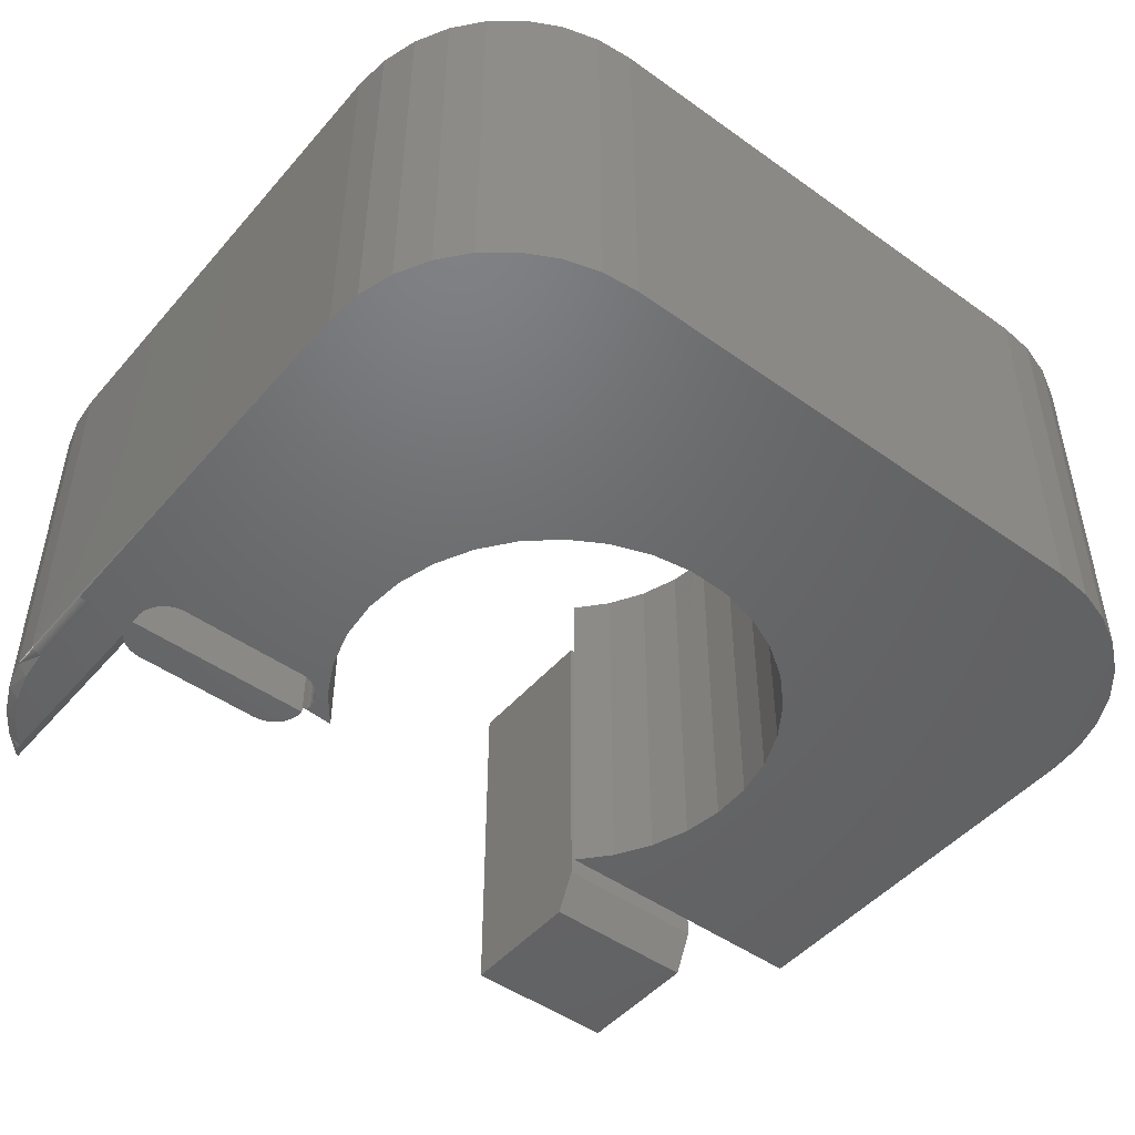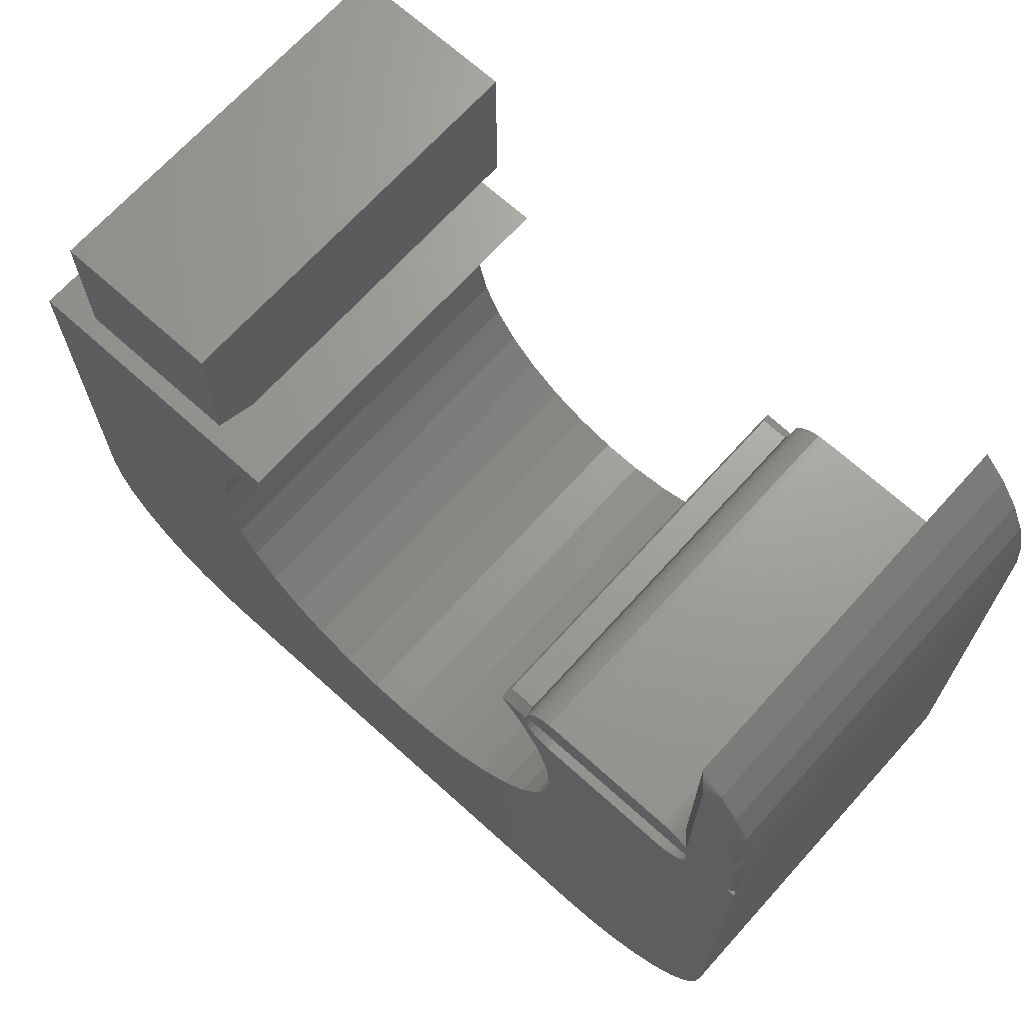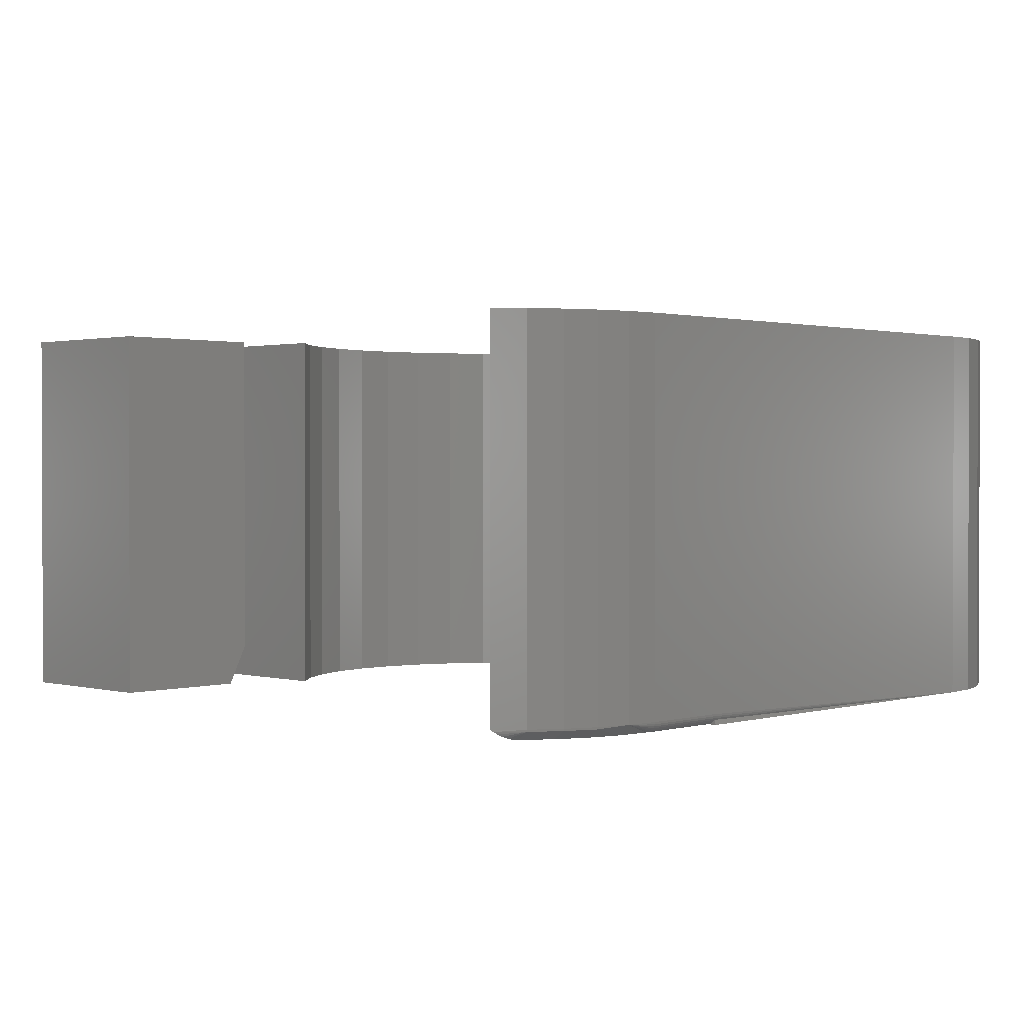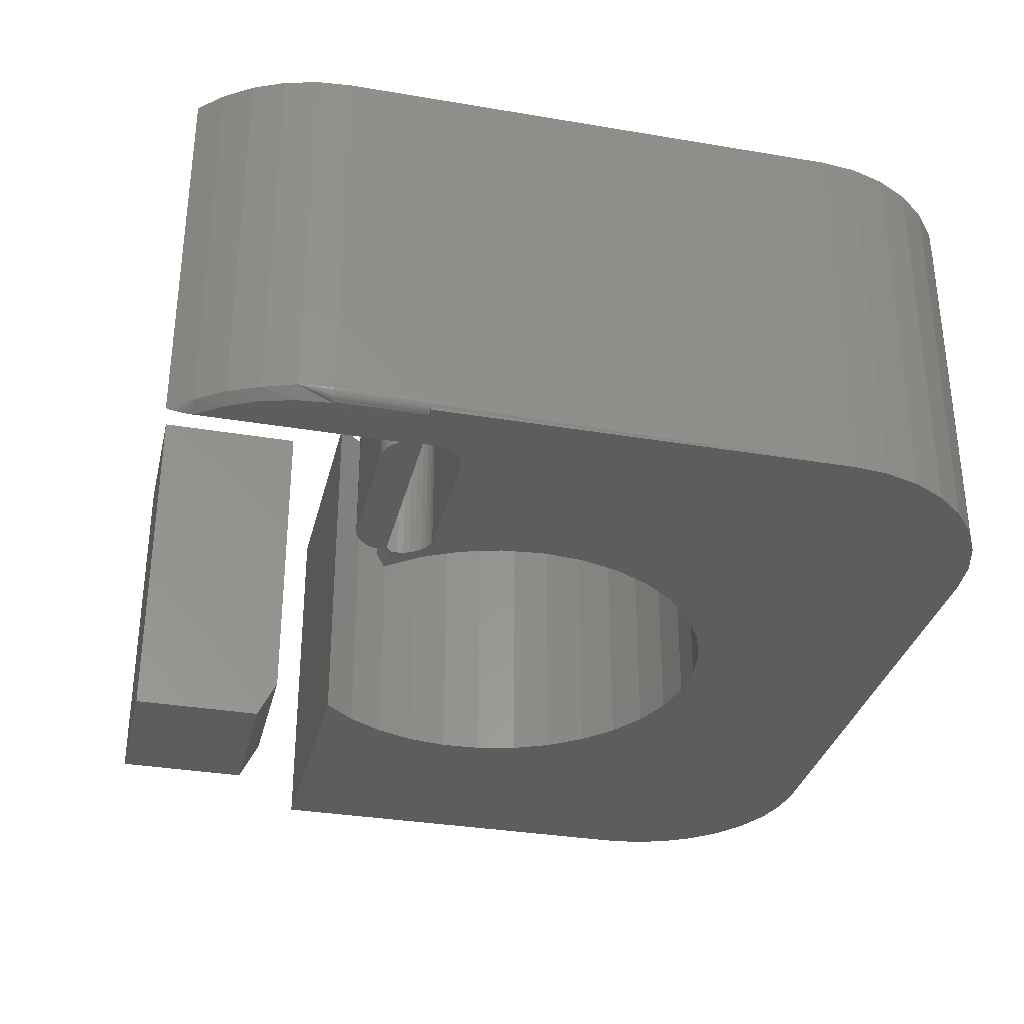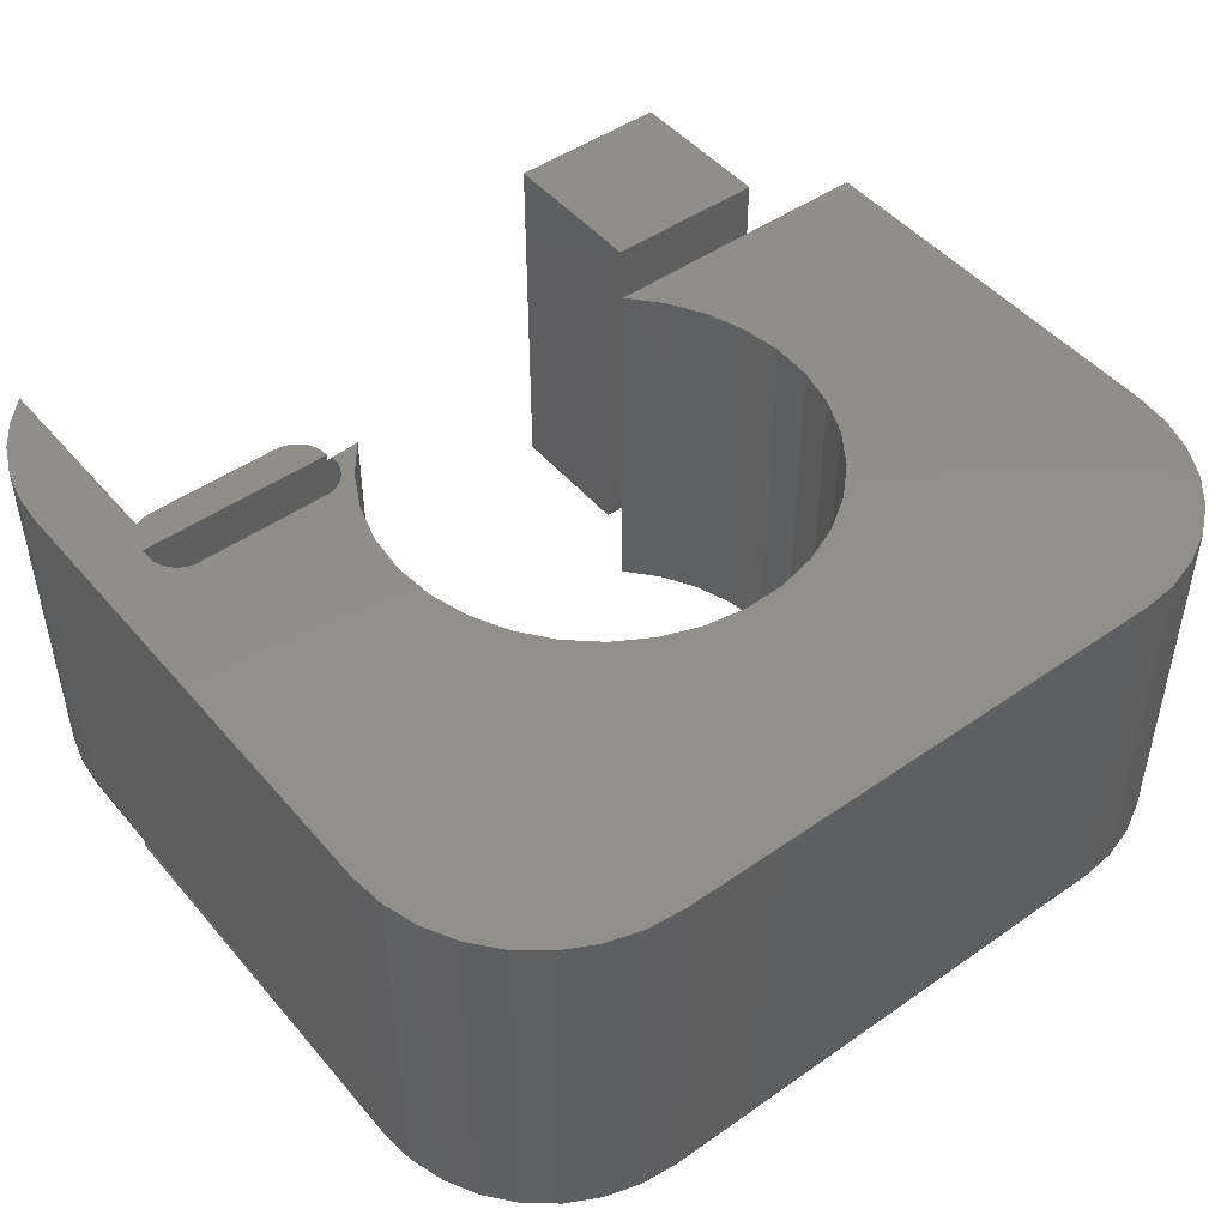
<metadata>
{"format":"stl","ext":"stl","renderer":"f3d","projection":"perspective","resolution":1024,"background":"white","views":[{"elev":-48.0,"azim":-38.7,"up":"+Z"},{"elev":68.8,"azim":-137.9,"up":"+Y"},{"elev":1.2,"azim":-136.0,"up":"+Z"},{"elev":-32.8,"azim":-103.2,"up":"+Z"},{"elev":47.7,"azim":-38.2,"up":"+Z"}]}
</metadata>
<code>
# stl→obj: 225 verts, 440 faces
v 0.5635 -0.2527 0.2891
v 0.6878 -0.2527 0.2891
v 0.5635 -0.1336 0.2891
v 0.6878 -0.1336 0.2891
v 0.5635 -0.2371 0
v 0.5635 -0.1336 0
v 0.6878 -0.2371 0
v 0.6878 -0.1336 0
v 0.09375 -0.294 0
v 0.273 -0.2904 0
v 0.2734 -0.2953 0
v 0.2533 -0.2708 0
v 0.258 -0.2722 0
v 0.2484 -0.2703 0
v 0.2266 -0.2703 0
v 0.2 -0.2703 0
v 0.1672 -0.2703 0
v 0.15 -0.2703 0
v 0.1459 -0.2706 0
v 0.1985 -0.7387 0
v 0.6375 -0.7387 0
v 0.2257 -0.7414 0
v 0.6102 -0.7414 0
v 0.2584 -0.3278 0
v 0.2629 -0.3523 0
v 0.2537 -0.3289 0
v 0.1488 -0.3289 0
v 0.6637 -0.7307 0
v 0.2667 -0.3229 0
v 0.27 -0.3193 0
v 0.2775 -0.3244 0
v 0.2628 -0.3257 0
v 0.142 -0.2716 0
v 0.1382 -0.2733 0
v 0.2623 -0.2745 0
v 0.1348 -0.2755 0
v 0.1317 -0.2782 0
v 0.2661 -0.2776 0
v 0.2715 -0.2857 0
v 0.2734 -0.2969 0
v 0.1279 -0.2969 0
v 0.09375 -0.2269 0
v 0.09618 -0.2021 0
v 0.1292 -0.1356 0
v 0.1031 -0.178 0
v 0.1142 -0.1556 0
v 0.1292 -0.2815 0
v 0.2692 -0.2814 0
v 0.75 -0.6016 0
v 0.7473 -0.6288 0
v 0.08862 -0.6288 0
v 0.08594 -0.6016 0
v 0.4062 -0.582 0
v 0.4377 -0.5812 0
v 0.4685 -0.5746 0
v 0.4975 -0.5623 0
v 0.5236 -0.5448 0
v 0.5461 -0.5227 0
v 0.564 -0.4968 0
v 0.5767 -0.468 0
v 0.5838 -0.4373 0
v 0.585 -0.4058 0
v 0.5803 -0.3747 0
v 0.75 -0.294 0
v 0.5698 -0.345 0
v 0.554 -0.3178 0
v 0.5333 -0.294 0
v 0.297 -0.2996 0
v 0.2725 -0.3152 0
v 0.2741 -0.3106 0
v 0.2749 -0.3058 0
v 0.2747 -0.301 0
v 0.1358 -0.3229 0
v 0.1398 -0.3257 0
v 0.1441 -0.3278 0
v 0.2539 -0.3825 0
v 0.2507 -0.4138 0
v 0.2534 -0.4452 0
v 0.262 -0.4755 0
v 0.276 -0.5037 0
v 0.2952 -0.5287 0
v 0.3186 -0.5497 0
v 0.3456 -0.5659 0
v 0.3751 -0.5768 0
v 0.08594 -0.294 0
v 0.1279 -0.301 0
v 0.1277 -0.3058 0
v 0.1284 -0.3106 0
v 0.1301 -0.3152 0
v 0.1326 -0.3193 0
v 0.1722 -0.7307 0
v 0.1481 -0.7178 0
v 0.6879 -0.7178 0
v 0.1269 -0.7004 0
v 0.7091 -0.7004 0
v 0.1095 -0.6792 0
v 0.7264 -0.6792 0
v 0.09658 -0.6551 0
v 0.7394 -0.6551 0
v 0.1369 -0.274 0.2891
v 0.2623 -0.2745 0.2891
v 0.258 -0.2722 0.2891
v 0.2257 -0.7414 0.2891
v 0.6375 -0.7387 0.2891
v 0.1985 -0.7387 0.2891
v 0.6102 -0.7414 0.2891
v 0.2537 -0.3289 0.2891
v 0.2629 -0.3523 0.2891
v 0.2584 -0.3278 0.2891
v 0.1488 -0.3289 0.2891
v 0.6637 -0.7307 0.2891
v 0.2775 -0.3244 0.2891
v 0.27 -0.3193 0.2891
v 0.2667 -0.3229 0.2891
v 0.2628 -0.3257 0.2891
v 0.75 -0.6016 0.2891
v 0.5803 -0.3747 0.2891
v 0.585 -0.4058 0.2891
v 0.5838 -0.4373 0.2891
v 0.5767 -0.468 0.2891
v 0.564 -0.4968 0.2891
v 0.5461 -0.5227 0.2891
v 0.5236 -0.5448 0.2891
v 0.4975 -0.5623 0.2891
v 0.4685 -0.5746 0.2891
v 0.4377 -0.5812 0.2891
v 0.4062 -0.582 0.2891
v 0.08594 -0.6016 0.2891
v 0.08862 -0.6288 0.2891
v 0.7473 -0.6288 0.2891
v 0.75 -0.294 0.2891
v 0.5333 -0.294 0.2891
v 0.554 -0.3178 0.2891
v 0.5698 -0.345 0.2891
v 0.297 -0.2996 0.2891
v 0.2747 -0.301 0.2891
v 0.2749 -0.3058 0.2891
v 0.2741 -0.3106 0.2891
v 0.2725 -0.3152 0.2891
v 0.141 -0.272 0.2891
v 0.2533 -0.2708 0.2891
v 0.2484 -0.2703 0.2891
v 0.2266 -0.2703 0.2891
v 0.2 -0.2703 0.2891
v 0.1672 -0.2703 0.2891
v 0.15 -0.2703 0.2891
v 0.1454 -0.2707 0.2891
v 0.137 -0.1172 0.2891
v 0.1195 -0.1349 0.2891
v 0.1053 -0.1554 0.2891
v 0.09473 -0.178 0.2891
v 0.08823 -0.2021 0.2891
v 0.08594 -0.2269 0.2891
v 0.3751 -0.5768 0.2891
v 0.3456 -0.5659 0.2891
v 0.3186 -0.5497 0.2891
v 0.2952 -0.5287 0.2891
v 0.276 -0.5037 0.2891
v 0.262 -0.4755 0.2891
v 0.2534 -0.4452 0.2891
v 0.2507 -0.4138 0.2891
v 0.2539 -0.3825 0.2891
v 0.1441 -0.3278 0.2891
v 0.1398 -0.3257 0.2891
v 0.1358 -0.3229 0.2891
v 0.1326 -0.3193 0.2891
v 0.1301 -0.3152 0.2891
v 0.1284 -0.3106 0.2891
v 0.1279 -0.2969 0.2891
v 0.2734 -0.2969 0.2891
v 0.2734 -0.2953 0.2891
v 0.273 -0.2904 0.2891
v 0.2715 -0.2857 0.2891
v 0.2692 -0.2814 0.2891
v 0.2661 -0.2776 0.2891
v 0.1277 -0.3058 0.2891
v 0.1279 -0.301 0.2891
v 0.7394 -0.6551 0.2891
v 0.09658 -0.6551 0.2891
v 0.7264 -0.6792 0.2891
v 0.1095 -0.6792 0.2891
v 0.7091 -0.7004 0.2891
v 0.1269 -0.7004 0.2891
v 0.6879 -0.7178 0.2891
v 0.1481 -0.7178 0.2891
v 0.1722 -0.7307 0.2891
v 0.1316 -0.2784 0.00239
v 0.1348 -0.2755 0.005569
v 0.137 -0.2742 0.007812
v 0.1293 -0.1338 8.809e-05
v 0.1295 -0.1318 0.0003544
v 0.1306 -0.1277 0.001411
v 0.1322 -0.1237 0.003023
v 0.1339 -0.1208 0.004661
v 0.1355 -0.1187 0.006277
v 0.137 -0.1172 0.007812
v 0.5635 -0.2527 0.03125
v 0.6878 -0.2527 0.03125
v 0.2747 -0.294 0.007812
v 0.2747 -0.294 0.2812
v 0.2946 -0.294 0.2812
v 0.2946 -0.294 0.007812
v 0.08725 -0.294 0.003472
v 0.08653 -0.294 0.004823
v 0.08609 -0.294 0.006288
v 0.08594 -0.294 0.007812
v 0.08594 -0.2269 0.007812
v 0.08823 -0.2021 0.007812
v 0.09473 -0.178 0.007812
v 0.1053 -0.1554 0.007812
v 0.1195 -0.1349 0.007812
v 0.09487 -0.178 0.006288
v 0.1054 -0.1555 0.006288
v 0.09223 -0.2269 0.0001501
v 0.09076 -0.2269 0.0005947
v 0.08941 -0.2269 0.001317
v 0.08823 -0.2269 0.002288
v 0.08725 -0.2269 0.003472
v 0.08653 -0.2269 0.004823
v 0.08609 -0.2269 0.006288
v 0.1196 -0.135 0.006288
v 0.08823 -0.294 0.002288
v 0.08941 -0.294 0.001317
v 0.09076 -0.294 0.0005947
v 0.09223 -0.294 0.0001501
f 1 2 3
f 3 2 4
f 5 6 7
f 7 6 8
f 9 10 11
f 12 13 14
f 13 15 14
f 15 13 16
f 13 17 16
f 17 13 18
f 13 19 18
f 20 21 22
f 21 23 22
f 24 25 26
f 25 27 26
f 21 20 28
f 29 30 31
f 31 32 29
f 24 32 31
f 25 24 31
f 13 33 19
f 34 33 13
f 35 34 13
f 36 34 35
f 37 36 35
f 38 37 35
f 39 10 9
f 11 40 41
f 42 43 9
f 44 9 43
f 44 43 45
f 44 45 46
f 47 37 38
f 47 38 48
f 47 48 39
f 47 39 9
f 47 9 44
f 49 50 51
f 49 51 52
f 49 52 53
f 49 53 54
f 49 54 55
f 49 55 56
f 49 56 57
f 49 57 58
f 49 58 59
f 49 59 60
f 49 60 61
f 49 61 62
f 49 62 63
f 64 49 63
f 64 63 65
f 64 65 66
f 64 66 67
f 68 31 30
f 68 30 69
f 68 69 70
f 68 70 71
f 68 71 72
f 52 73 74
f 52 74 75
f 52 75 27
f 52 27 25
f 52 25 76
f 52 76 77
f 52 77 78
f 52 78 79
f 52 79 80
f 52 80 81
f 52 81 82
f 52 82 83
f 52 83 84
f 52 84 53
f 85 9 11
f 85 11 41
f 85 41 86
f 85 86 87
f 85 87 88
f 85 88 89
f 85 89 90
f 85 90 73
f 85 73 52
f 20 91 28
f 28 91 92
f 28 92 93
f 93 92 94
f 93 94 95
f 95 94 96
f 95 96 97
f 97 96 98
f 97 98 99
f 99 98 51
f 99 51 50
f 100 101 102
f 103 104 105
f 103 106 104
f 107 108 109
f 107 110 108
f 111 105 104
f 112 113 114
f 114 115 112
f 112 115 109
f 112 109 108
f 116 117 118
f 116 118 119
f 116 119 120
f 116 120 121
f 116 121 122
f 116 122 123
f 116 123 124
f 116 124 125
f 116 125 126
f 116 126 127
f 116 127 128
f 116 128 129
f 116 129 130
f 131 132 133
f 131 133 134
f 131 134 117
f 131 117 116
f 135 136 137
f 135 137 138
f 135 138 139
f 135 139 113
f 135 113 112
f 140 100 102
f 140 102 141
f 140 141 142
f 140 142 143
f 140 143 144
f 140 144 145
f 140 145 146
f 140 146 147
f 100 148 149
f 100 149 150
f 100 150 151
f 100 151 152
f 100 152 153
f 128 127 154
f 128 154 155
f 128 155 156
f 128 156 157
f 128 157 158
f 128 158 159
f 128 159 160
f 128 160 161
f 128 161 162
f 128 162 108
f 128 108 110
f 128 110 163
f 128 163 164
f 128 164 165
f 128 165 166
f 128 166 167
f 128 167 168
f 169 170 171
f 169 171 172
f 169 172 173
f 169 173 174
f 169 174 175
f 169 175 101
f 169 101 100
f 153 128 168
f 153 168 176
f 153 176 177
f 153 177 169
f 153 169 100
f 130 129 178
f 178 129 179
f 178 179 180
f 180 179 181
f 180 181 182
f 182 181 183
f 182 183 184
f 184 183 185
f 184 185 111
f 111 185 186
f 111 186 105
f 17 18 145
f 145 18 146
f 16 17 144
f 144 17 145
f 15 16 143
f 143 16 144
f 14 15 142
f 142 15 143
f 14 142 12
f 12 142 141
f 12 141 13
f 13 141 102
f 13 102 35
f 35 102 101
f 35 101 38
f 38 101 175
f 38 175 48
f 48 175 174
f 48 174 39
f 39 174 173
f 39 173 10
f 10 173 172
f 10 172 11
f 11 172 171
f 40 11 170
f 170 11 171
f 41 40 169
f 169 40 170
f 47 187 37
f 37 187 188
f 37 188 36
f 100 140 34
f 189 100 34
f 189 34 36
f 189 36 188
f 146 18 147
f 147 18 19
f 147 19 140
f 140 19 33
f 140 33 34
f 86 41 177
f 177 41 169
f 44 189 188
f 44 188 187
f 44 187 47
f 189 44 190
f 189 190 191
f 189 191 192
f 189 192 193
f 189 193 194
f 189 194 195
f 189 195 196
f 189 196 100
f 100 196 148
f 1 3 197
f 197 3 6
f 197 6 5
f 4 2 8
f 8 2 198
f 8 198 7
f 197 198 1
f 1 198 2
f 197 5 198
f 198 5 7
f 8 6 4
f 4 6 3
f 199 72 200
f 200 72 136
f 201 202 200
f 200 202 199
f 54 125 55
f 55 125 124
f 55 124 56
f 56 124 123
f 56 123 57
f 57 123 122
f 57 122 58
f 58 122 121
f 58 121 59
f 59 121 120
f 59 120 60
f 60 120 119
f 60 119 61
f 61 119 118
f 61 118 62
f 62 118 117
f 62 117 63
f 63 117 134
f 63 134 65
f 65 134 133
f 65 133 66
f 66 133 132
f 66 132 67
f 125 54 126
f 126 54 53
f 126 53 127
f 127 53 84
f 127 84 154
f 154 84 83
f 154 83 155
f 155 83 82
f 155 82 156
f 156 82 81
f 156 81 157
f 157 81 80
f 157 80 158
f 158 80 79
f 158 79 159
f 159 79 78
f 159 78 160
f 160 78 77
f 160 77 161
f 161 77 76
f 161 76 162
f 162 76 25
f 162 25 108
f 108 25 31
f 108 31 112
f 112 31 68
f 112 68 135
f 30 139 69
f 69 139 138
f 69 138 70
f 70 138 137
f 70 137 71
f 71 137 136
f 71 136 72
f 139 30 113
f 113 30 29
f 113 29 114
f 114 29 32
f 114 32 115
f 115 32 24
f 115 24 109
f 109 24 26
f 109 26 107
f 68 202 135
f 135 202 201
f 68 72 202
f 72 199 202
f 136 201 200
f 136 135 201
f 52 203 85
f 203 52 204
f 205 52 206
f 204 52 205
f 206 52 128
f 206 128 153
f 206 153 207
f 90 165 73
f 73 165 164
f 73 164 74
f 74 164 163
f 74 163 75
f 75 163 110
f 75 110 27
f 165 90 166
f 166 90 89
f 166 89 167
f 167 89 88
f 167 88 168
f 168 88 87
f 168 87 176
f 176 87 86
f 176 86 177
f 26 27 107
f 107 27 110
f 131 64 132
f 132 64 67
f 116 49 131
f 131 49 64
f 49 116 50
f 50 116 130
f 50 130 99
f 99 130 178
f 99 178 97
f 97 178 180
f 97 180 95
f 95 180 182
f 95 182 93
f 93 182 184
f 93 184 28
f 28 184 111
f 28 111 21
f 21 111 104
f 21 104 23
f 23 104 106
f 103 22 106
f 106 22 23
f 22 103 20
f 20 103 105
f 20 105 91
f 91 105 186
f 91 186 92
f 92 186 185
f 92 185 94
f 94 185 183
f 94 183 96
f 96 183 181
f 96 181 98
f 98 181 179
f 98 179 51
f 51 179 129
f 51 129 52
f 52 129 128
f 207 153 208
f 208 153 152
f 208 152 209
f 209 152 151
f 209 151 210
f 210 151 150
f 210 150 211
f 211 150 149
f 211 149 196
f 196 149 148
f 45 212 213
f 45 213 46
f 43 212 45
f 196 195 211
f 209 210 213
f 209 213 212
f 208 209 212
f 208 212 43
f 208 43 42
f 208 42 214
f 208 214 215
f 208 215 216
f 208 216 217
f 208 217 218
f 208 218 219
f 208 219 220
f 208 220 207
f 221 194 193
f 221 193 192
f 221 192 191
f 221 191 190
f 221 190 44
f 221 44 46
f 221 46 213
f 221 213 210
f 221 210 211
f 221 211 195
f 221 195 194
f 85 203 222
f 85 222 223
f 85 223 224
f 42 9 214
f 214 9 225
f 214 225 215
f 215 225 224
f 215 224 216
f 216 224 223
f 216 223 217
f 217 223 222
f 217 222 218
f 218 222 203
f 218 203 219
f 219 203 204
f 219 204 220
f 220 204 205
f 220 205 207
f 207 205 206

</code>
